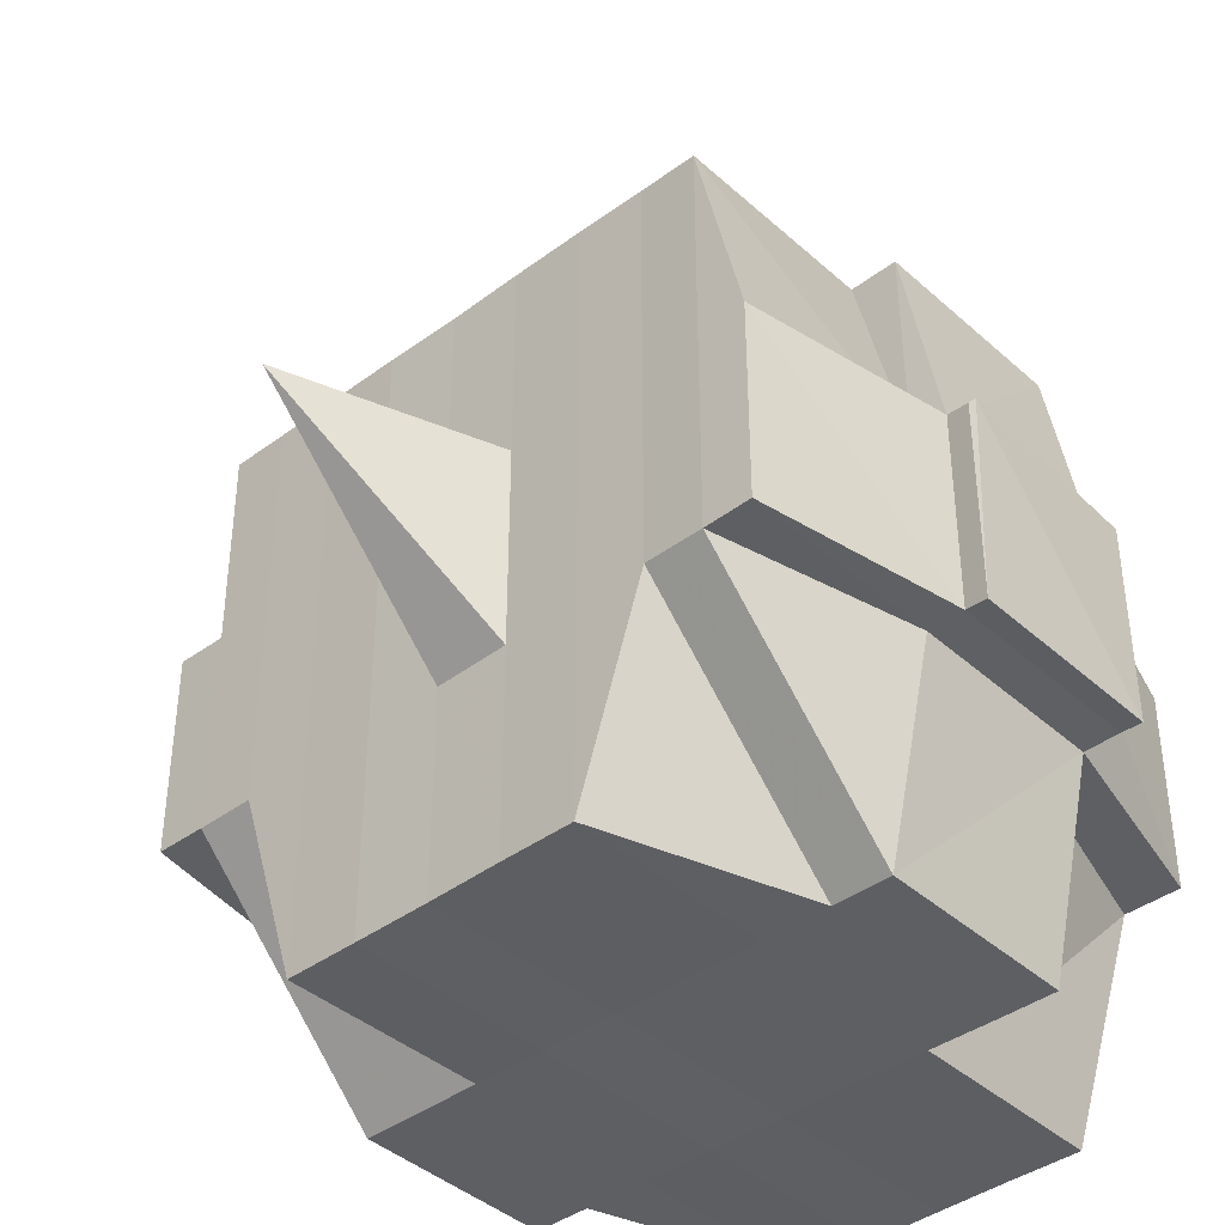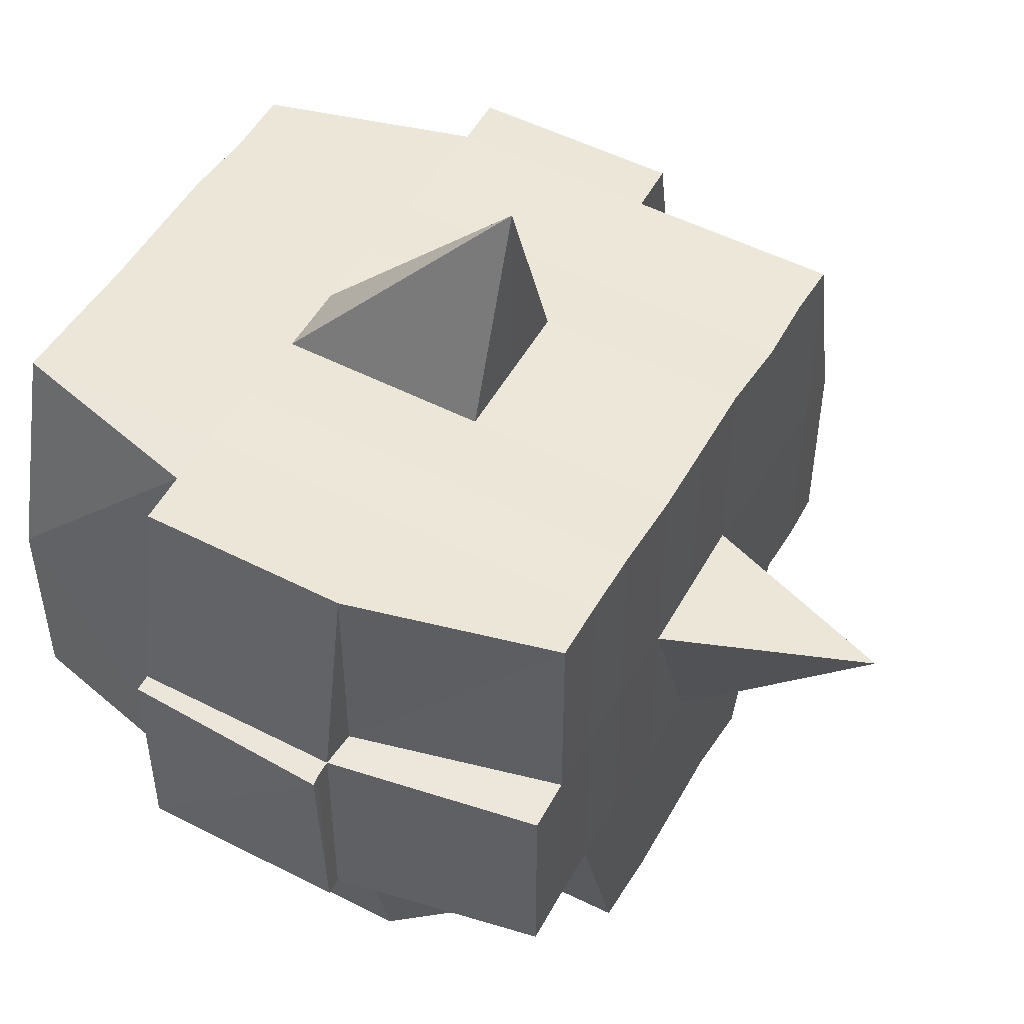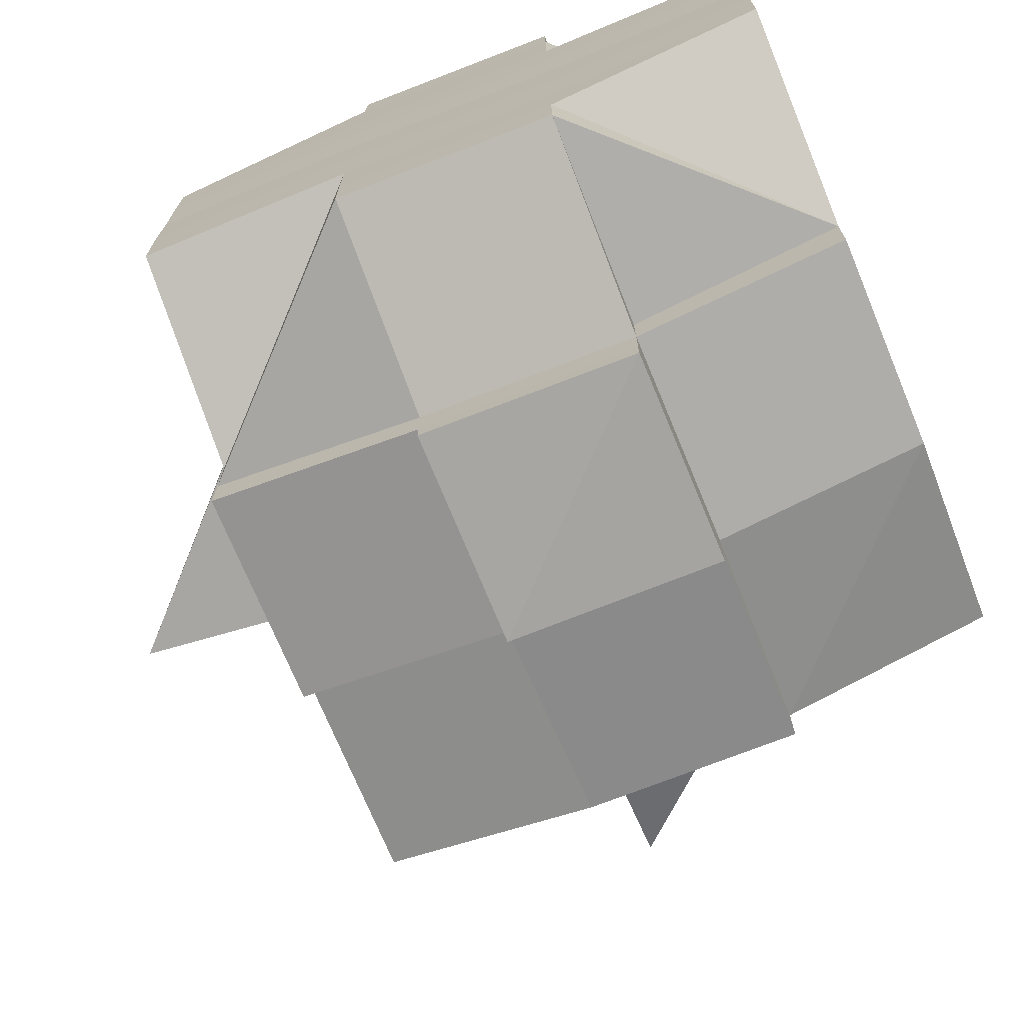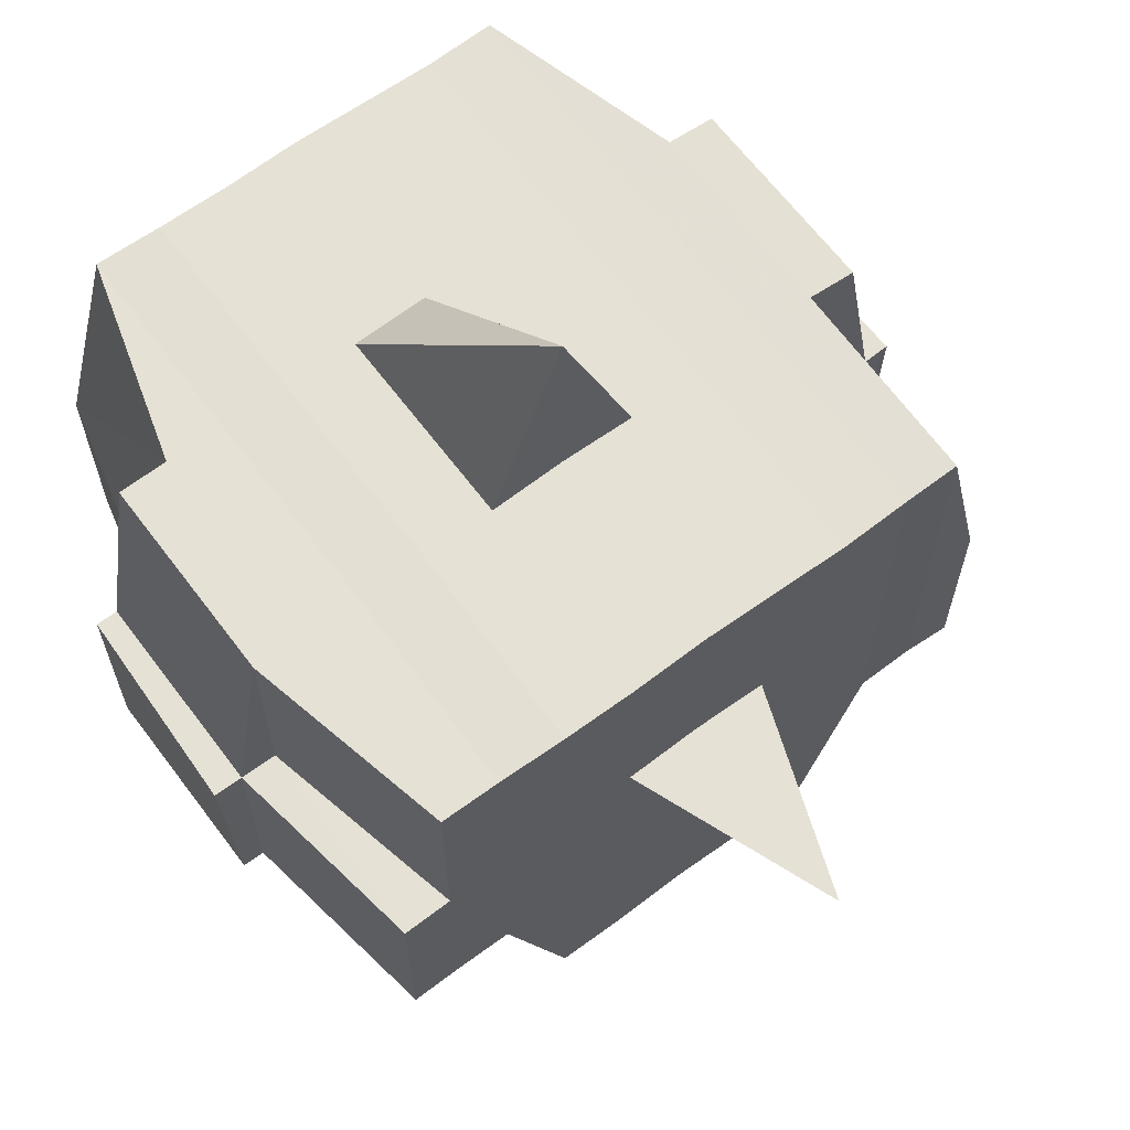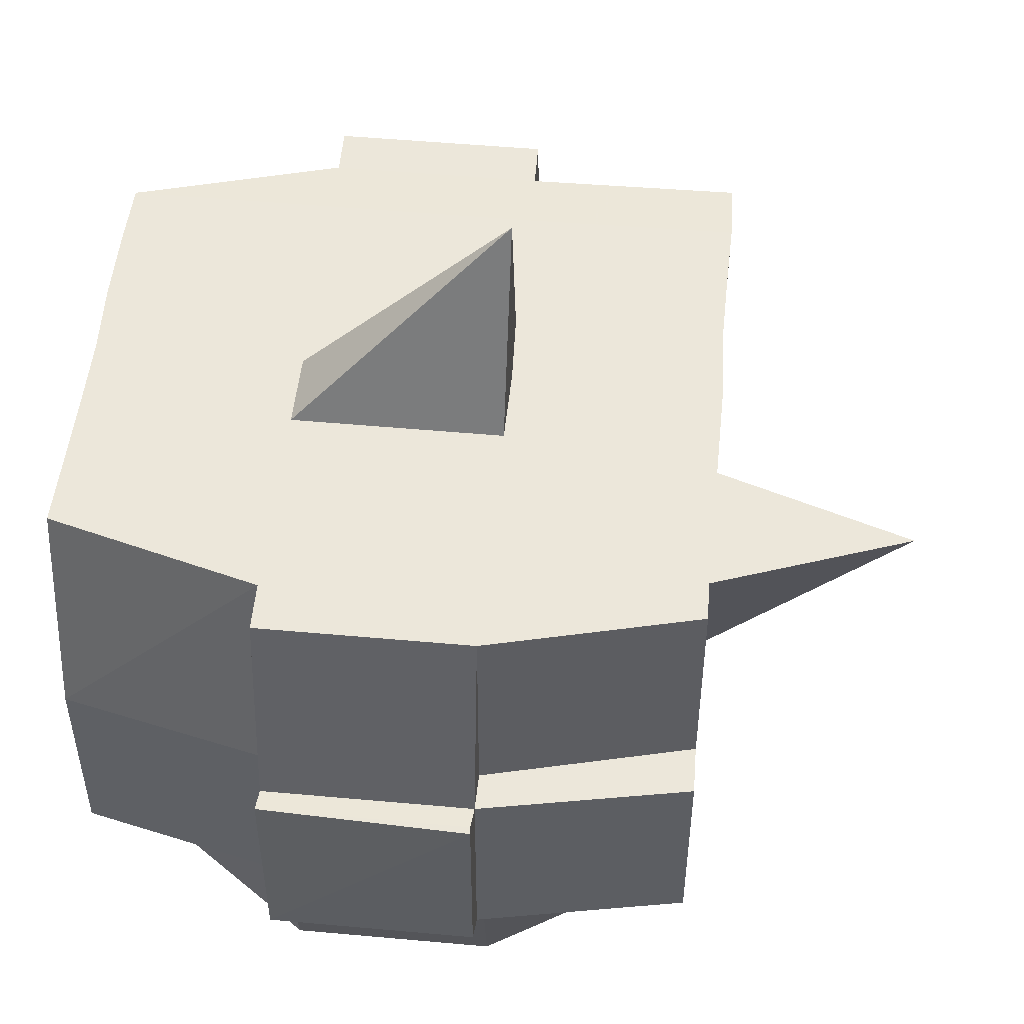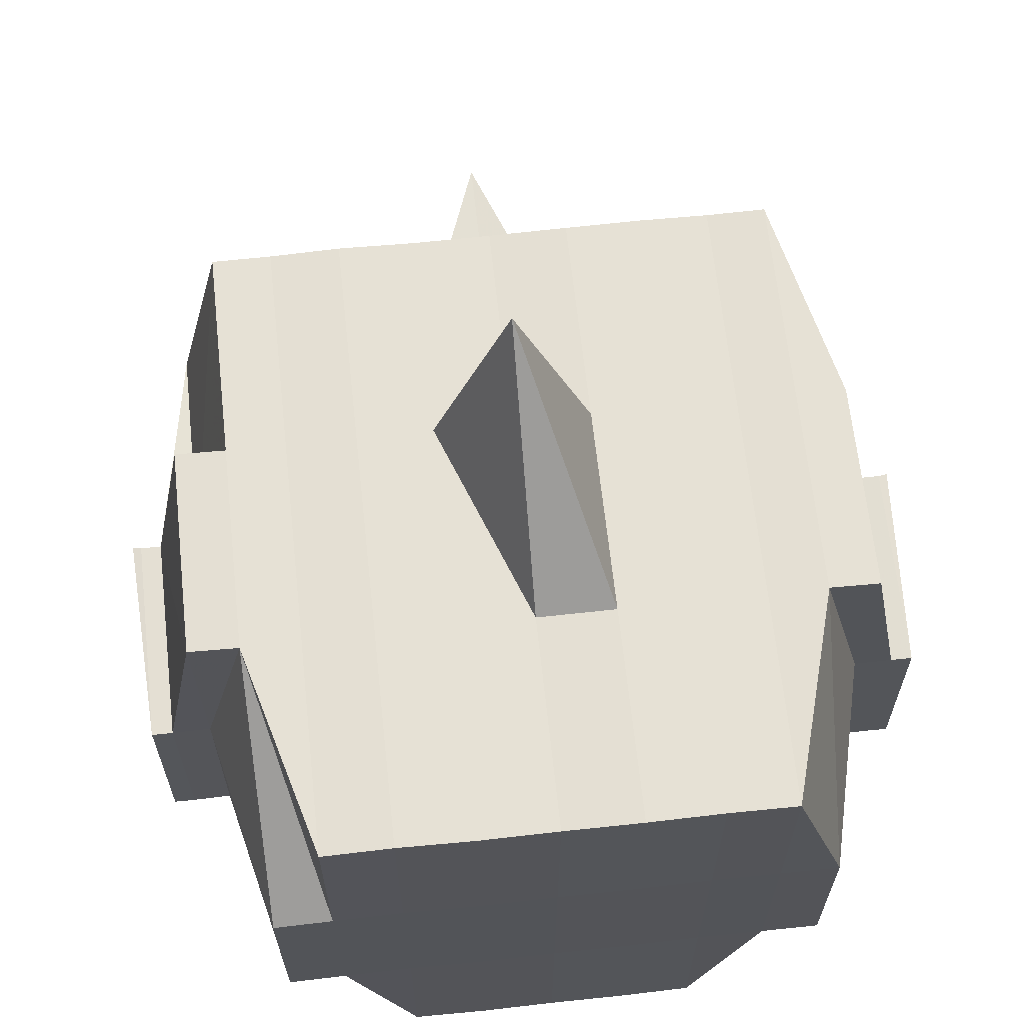
<metadata>
{"format":"obj","ext":"obj","renderer":"f3d","projection":"perspective","resolution":1024,"background":"white","views":[{"elev":-40.4,"azim":-47.6,"up":"+Y"},{"elev":49.7,"azim":-151.0,"up":"+Y"},{"elev":-72.4,"azim":22.1,"up":"+Z"},{"elev":65.2,"azim":-126.5,"up":"+Y"},{"elev":50.8,"azim":-174.6,"up":"+Y"},{"elev":65.3,"azim":83.8,"up":"+Y"}]}
</metadata>
<code>
o 4188
v 2236 1906 10.69
v 2236 1906 10.69
v 2236 1906 10.69
v 2236 1906 10.69
v 2236 1906 10.69
v 2236 1906 10.69
v 2236 1906 10.69
v 2236 1906 10.69
v 2236 1906 10.69
v 2236 1906 10.69
v 2236 1906 10.69
v 2236 1906 10.69
v 2236 1906 10.69
v 2236 1906 10.69
v 2236 1906 10.69
v 2236 1906 10.69
v 2236 1906 10.69
v 2236 1906 10.69
v 2236 1906 10.69
v 2236 1906 10.69
v 2236 1906 10.68
v 2236 1906 10.69
v 2236 1906 10.69
v 2236 1906 10.69
v 2236 1906 10.68
v 2236 1906 10.69
v 2236 1906 10.68
v 2236 1906 10.68
v 2236 1906 10.69
v 2236 1906 10.68
v 2236 1906 10.68
v 2236 1906 10.68
v 2236 1906 10.68
v 2236 1906 10.68
v 2236 1906 10.68
v 2236 1906 10.68
v 2236 1906 10.67
v 2236 1906 10.68
v 2236 1906 10.68
v 2236 1906 10.67
v 2236 1906 10.67
v 2236 1906 10.67
v 2236 1906 10.67
v 2236 1906 10.67
v 2236 1906 10.67
v 2236 1906 10.67
v 2236 1906 10.67
v 2236 1906 10.67
v 2236 1906 10.67
v 2236 1906 10.67
v 2236 1906 10.67
v 2236 1906 10.67
v 2236 1906 10.68
v 2236 1906 10.67
v 2236 1906 10.68
v 2236 1906 10.68
v 2236 1906 10.67
v 2236 1906 10.68
v 2236 1906 10.67
v 2236 1906 10.67
v 2236 1906 10.68
v 2236 1906 10.68
v 2236 1906 10.68
v 2236 1906 10.67
v 2236 1906 10.67
v 2236 1906 10.67
v 2236 1906 10.67
v 2236 1906 10.67
v 2236 1906 10.67
v 2236 1906 10.68
v 2236 1906 10.68
v 2236 1906 10.67
v 2236 1906 10.67
v 2236 1906 10.68
v 2236 1906 10.68
v 2236 1906 10.68
v 2236 1906 10.68
v 2236 1906 10.68
v 2236 1906 10.68
v 2236 1906 10.68
v 2236 1906 10.68
v 2236 1906 10.68
v 2236 1906 10.69
v 2236 1906 10.68
v 2236 1906 10.68
v 2236 1906 10.67
v 2236 1906 10.67
v 2236 1906 10.68
v 2236 1906 10.67
v 2236 1906 10.67
v 2236 1906 10.67
v 2236 1906 10.67
v 2236 1906 10.67
v 2236 1906 10.67
v 2236 1906 10.67
v 2236 1906 10.66
v 2236 1906 10.67
v 2236 1906 10.66
v 2236 1906 10.66
v 2236 1906 10.66
v 2236 1906 10.67
v 2236 1906 10.67
v 2236 1906 10.67
v 2236 1906 10.66
v 2236 1906 10.66
v 2236 1906 10.67
v 2236 1906 10.66
v 2236 1906 10.66
v 2236 1906 10.66
v 2236 1906 10.66
v 2236 1906 10.66
v 2236 1906 10.66
v 2236 1906 10.65
v 2236 1906 10.65
v 2236 1906 10.65
v 2236 1906 10.66
v 2236 1906 10.66
v 2236 1906 10.65
v 2236 1906 10.66
v 2236 1906 10.66
v 2236 1906 10.66
v 2236 1906 10.66
v 2236 1906 10.66
v 2236 1906 10.65
v 2236 1906 10.66
v 2236 1906 10.66
v 2236 1906 10.66
v 2236 1906 10.66
v 2236 1906 10.65
v 2236 1906 10.66
v 2236 1906 10.65
v 2236 1906 10.66
v 2236 1906 10.65
v 2236 1906 10.65
v 2236 1906 10.65
v 2236 1906 10.65
v 2236 1906 10.65
v 2236 1906 10.65
v 2236 1906 10.65
v 2236 1906 10.65
v 2236 1906 10.65
v 2236 1906 10.65
v 2236 1906 10.65
v 2236 1906 10.65
v 2236 1906 10.65
v 2236 1906 10.65
v 2236 1906 10.65
v 2236 1906 10.65
v 2236 1906 10.65
v 2236 1906 10.65
v 2236 1906 10.65
v 2236 1906 10.65
v 2236 1906 10.65
v 2236 1906 10.66
v 2236 1906 10.65
v 2236 1906 10.65
v 2236 1906 10.65
v 2236 1906 10.66
v 2236 1906 10.66
v 2236 1906 10.66
v 2236 1906 10.66
v 2236 1906 10.65
v 2236 1906 10.65
v 2236 1906 10.65
v 2236 1906 10.65
v 2236 1906 10.65
v 2236 1906 10.65
v 2236 1906 10.65
v 2236 1906 10.65
v 2236 1906 10.65
v 2236 1906 10.66
v 2236 1906 10.66
v 2236 1906 10.66
v 2236 1906 10.66
v 2236 1906 10.66
v 2236 1906 10.66
v 2236 1906 10.66
v 2236 1906 10.66
v 2236 1906 10.66
v 2236 1906 10.66
v 2236 1906 10.66
v 2236 1906 10.66
v 2236 1906 10.66
v 2236 1906 10.66
v 2236 1906 10.66
v 2236 1906 10.66
v 2236 1906 10.66
v 2236 1906 10.67
v 2236 1906 10.67
v 2236 1906 10.67
v 2236 1906 10.67
v 2236 1906 10.67
v 2236 1906 10.67
v 2236 1906 10.66
v 2236 1906 10.66
v 2236 1906 10.66
v 2236 1906 10.67
v 2236 1906 10.67
v 2236 1906 10.67
v 2236 1906 10.67
v 2236 1906 10.67
v 2236 1906 10.67
v 2236 1906 10.67
v 2236 1906 10.67
v 2236 1906 10.67
v 2236 1906 10.67
v 2236 1906 10.67
v 2236 1906 10.67
v 2236 1906 10.68
v 2236 1906 10.68
v 2236 1906 10.68
v 2236 1906 10.68
v 2236 1906 10.68
v 2236 1906 10.67
v 2236 1906 10.68
v 2236 1906 10.68
v 2236 1906 10.68
v 2236 1906 10.68
v 2236 1906 10.68
v 2236 1906 10.68
v 2236 1906 10.68
v 2236 1906 10.68
v 2236 1906 10.68
v 2236 1906 10.68
v 2236 1906 10.69
v 2236 1906 10.69
v 2236 1906 10.68
v 2236 1906 10.69
v 2236 1906 10.69
v 2236 1906 10.69
v 2236 1906 10.69
v 2236 1906 10.69
v 2236 1906 10.68
v 2236 1906 10.68
v 2236 1906 10.69
v 2236 1906 10.69
v 2236 1906 10.69
v 2236 1906 10.69
v 2236 1906 10.69
v 2236 1906 10.68
v 2236 1906 10.69
v 2236 1906 10.69
v 2236 1906 10.68
v 2236 1906 10.68
v 2236 1906 10.68
v 2236 1906 10.68
v 2236 1906 10.68
v 2236 1906 10.68
v 2236 1906 10.69
v 2236 1906 10.69
v 2236 1906 10.68
v 2236 1906 10.69
v 2236 1906 10.69
v 2236 1906 10.68
v 2236 1906 10.68
v 2236 1906 10.68
v 2236 1906 10.67
v 2236 1906 10.68
v 2236 1906 10.68
v 2236 1906 10.68
v 2236 1906 10.67
v 2236 1906 10.67
v 2236 1906 10.67
v 2236 1906 10.67
v 2236 1906 10.67
v 2236 1906 10.67
v 2236 1906 10.67
v 2236 1906 10.67
v 2236 1906 10.67
v 2236 1906 10.66
v 2236 1906 10.67
v 2236 1906 10.67
v 2236 1906 10.66
v 2236 1906 10.66
v 2236 1906 10.69
v 2236 1906 10.69
v 2236 1906 10.69
v 2236 1906 10.69
v 2236 1906 10.69
v 2236 1906 10.69
v 2236 1906 10.69
v 2236 1906 10.69
v 2236 1906 10.69
v 2236 1906 10.69
v 2236 1906 10.68
v 2236 1906 10.69
v 2236 1906 10.69
v 2236 1906 10.68
v 2236 1906 10.68
v 2236 1906 10.67
v 2236 1906 10.67
v 2236 1906 10.67
v 2236 1906 10.67
v 2236 1906 10.67
v 2236 1906 10.67
v 2236 1906 10.67
v 2236 1906 10.67
v 2236 1906 10.67
v 2236 1906 10.67
v 2236 1906 10.67
v 2236 1906 10.67
v 2236 1906 10.66
v 2236 1906 10.67
v 2236 1906 10.66
v 2236 1906 10.66
v 2236 1906 10.66
v 2236 1906 10.66
v 2236 1906 10.66
v 2236 1906 10.66
v 2236 1906 10.66
v 2236 1906 10.66
v 2236 1906 10.65
v 2236 1906 10.66
v 2236 1906 10.65
v 2236 1906 10.65
v 2236 1906 10.65
v 2236 1906 10.65
v 2236 1906 10.65
v 2236 1906 10.66
v 2236 1906 10.65
v 2236 1906 10.65
v 2236 1906 10.66
v 2236 1906 10.65
v 2236 1906 10.65
v 2236 1906 10.65
v 2236 1906 10.65
v 2236 1906 10.65
f 1 2 3
f 2 4 5
f 1 6 7
f 8 9 10
f 11 12 10
f 13 14 8
f 15 16 12
f 17 18 16
f 19 20 15
f 20 21 22
f 23 19 24
f 17 25 26
f 25 27 18
f 28 25 29
f 30 31 25
f 31 32 33
f 34 33 25
f 25 33 35
f 33 36 35
f 32 37 38
f 33 38 36
f 39 38 33
f 37 40 41
f 40 42 43
f 44 41 38
f 45 46 44
f 46 47 48
f 48 49 50
f 51 52 49
f 38 41 53
f 38 53 36
f 41 54 53
f 53 55 36
f 53 54 55
f 36 55 56
f 54 57 58
f 59 60 54
f 55 61 56
f 56 62 63
f 60 64 65
f 66 65 54
f 54 65 67
f 65 68 57
f 67 69 61
f 56 61 70
f 71 72 61
f 72 73 69
f 61 74 70
f 61 69 74
f 70 74 75
f 70 75 76
f 77 78 76
f 76 79 80
f 74 81 79
f 82 80 83
f 84 85 83
f 86 87 81
f 74 86 88
f 69 86 74
f 69 89 86
f 90 89 69
f 73 91 89
f 89 92 86
f 92 93 87
f 86 92 94
f 89 95 92
f 91 96 95
f 97 95 89
f 96 98 99
f 100 99 95
f 95 101 92
f 95 99 101
f 92 101 102
f 101 103 93
f 99 104 101
f 104 105 103
f 101 104 106
f 99 107 104
f 108 107 99
f 107 109 104
f 104 109 110
f 108 111 107
f 112 113 111
f 113 114 115
f 116 111 108
f 111 117 107
f 107 117 109
f 111 118 117
f 117 119 109
f 117 118 119
f 109 119 120
f 109 120 110
f 119 121 122
f 123 124 121
f 125 124 126
f 127 126 128
f 129 118 130
f 118 131 132
f 133 134 118
f 134 135 136
f 135 137 138
f 139 138 131
f 118 139 140
f 114 141 139
f 141 142 143
f 144 143 145
f 146 142 147
f 148 147 149
f 150 146 151
f 151 145 152
f 153 152 154
f 155 150 156
f 157 156 158
f 159 155 158
f 158 160 161
f 158 162 160
f 163 149 162
f 164 165 163
f 165 166 167
f 136 163 168
f 169 164 168
f 168 167 170
f 168 170 171
f 172 169 173
f 140 168 173
f 173 168 174
f 175 172 176
f 177 173 176
f 173 174 178
f 176 173 178
f 178 174 179
f 176 180 181
f 178 179 182
f 179 174 183
f 174 158 183
f 183 158 184
f 183 161 185
f 179 183 186
f 182 179 186
f 186 183 187
f 186 185 188
f 182 186 189
f 189 186 51
f 189 188 190
f 191 190 192
f 193 182 189
f 194 195 182
f 196 182 193
f 197 194 193
f 193 198 199
f 200 199 201
f 202 197 200
f 200 193 203
f 204 193 200
f 205 202 206
f 207 200 206
f 206 200 208
f 208 192 209
f 206 208 210
f 210 208 39
f 210 209 211
f 212 206 210
f 213 205 212
f 214 206 212
f 215 213 216
f 217 216 218
f 219 212 216
f 212 210 220
f 216 212 220
f 220 210 34
f 220 211 221
f 216 220 222
f 222 220 223
f 224 216 222
f 225 221 226
f 227 223 228
f 228 226 229
f 230 231 229
f 232 233 231
f 224 234 235
f 236 235 237
f 238 237 9
f 14 239 238
f 239 240 241
f 242 241 238
f 240 243 244
f 244 224 241
f 245 244 241
f 244 246 224
f 75 246 244
f 75 247 246
f 241 248 249
f 241 249 250
f 246 251 248
f 252 250 253
f 254 247 255
f 256 257 247
f 247 258 246
f 246 258 259
f 258 260 251
f 247 261 258
f 94 261 247
f 257 262 261
f 261 263 258
f 258 263 219
f 263 264 260
f 261 265 263
f 102 265 261
f 262 266 265
f 265 267 263
f 263 267 214
f 267 268 264
f 265 269 267
f 266 270 269
f 106 269 265
f 269 271 267
f 267 271 207
f 271 272 268
f 269 273 271
f 110 273 269
f 110 120 273
f 273 274 271
f 273 120 274
f 271 274 204
f 274 181 272
f 120 176 274
f 274 176 196
f 275 276 277
f 278 279 275
f 280 278 281
f 275 282 252
f 282 283 276
f 284 285 282
f 286 282 287
f 288 63 283
f 282 288 242
f 35 288 282
f 35 36 288
f 36 56 288
f 288 56 289
f 290 291 292
f 293 294 291
f 295 296 297
f 298 299 296
f 300 301 65
f 65 301 90
f 42 302 300
f 301 303 68
f 300 304 301
f 187 304 300
f 302 305 304
f 304 306 301
f 301 306 97
f 306 307 303
f 306 308 307
f 304 309 306
f 305 310 309
f 184 309 304
f 309 108 306
f 309 116 108
f 311 116 309
f 311 312 313
f 314 315 312
f 316 315 317
f 318 317 319
f 320 321 322
f 323 324 325
f 325 326 327

</code>
